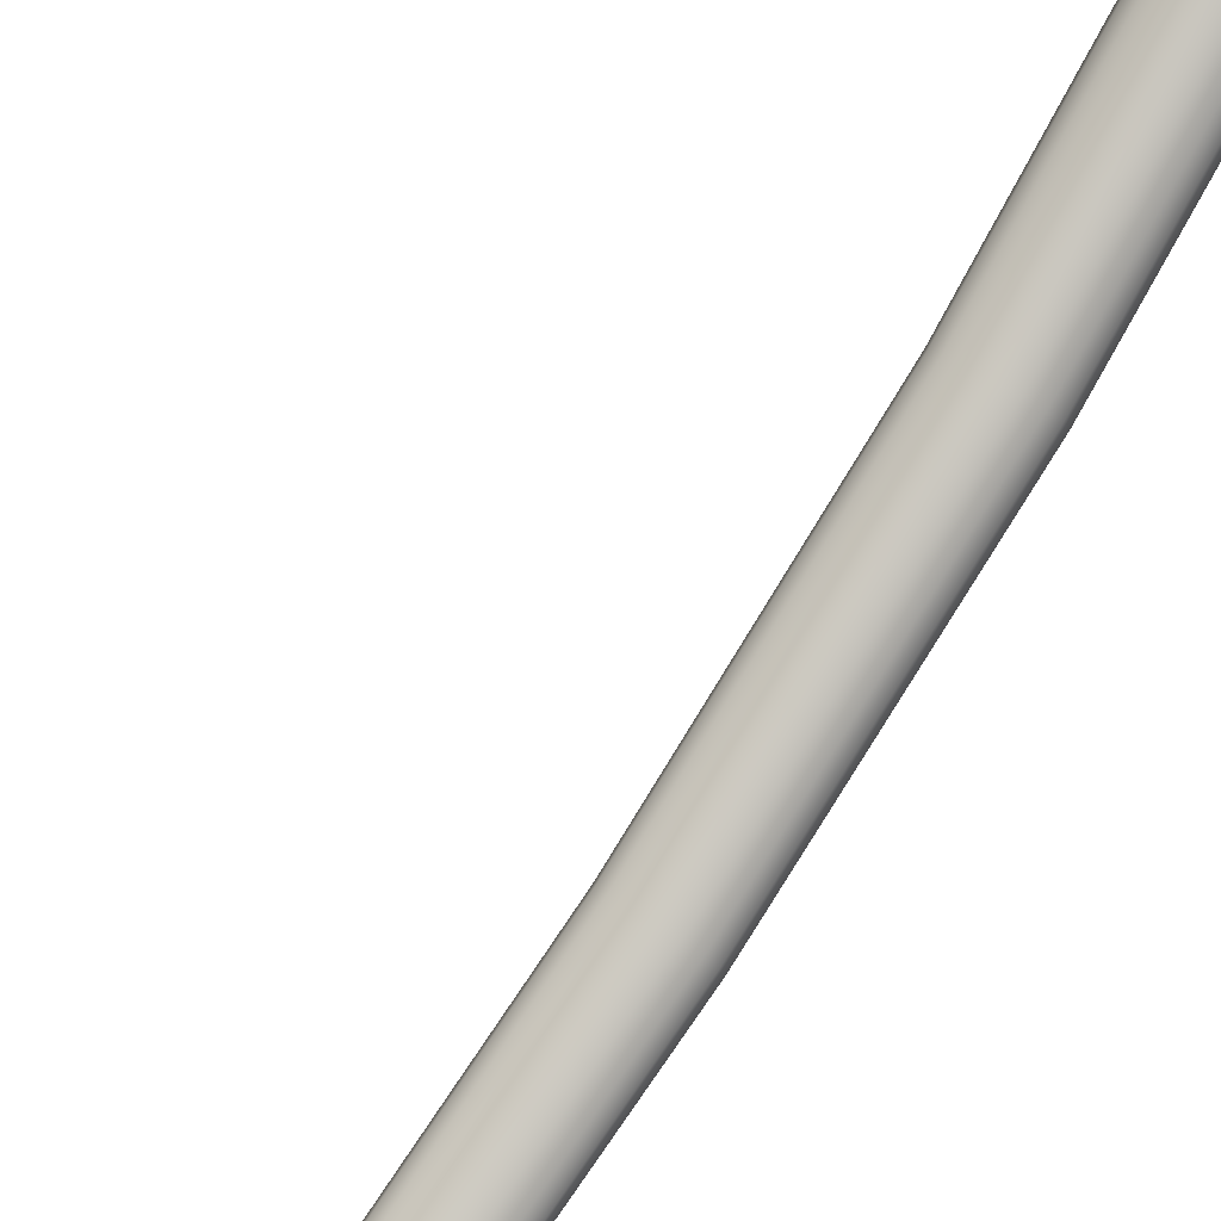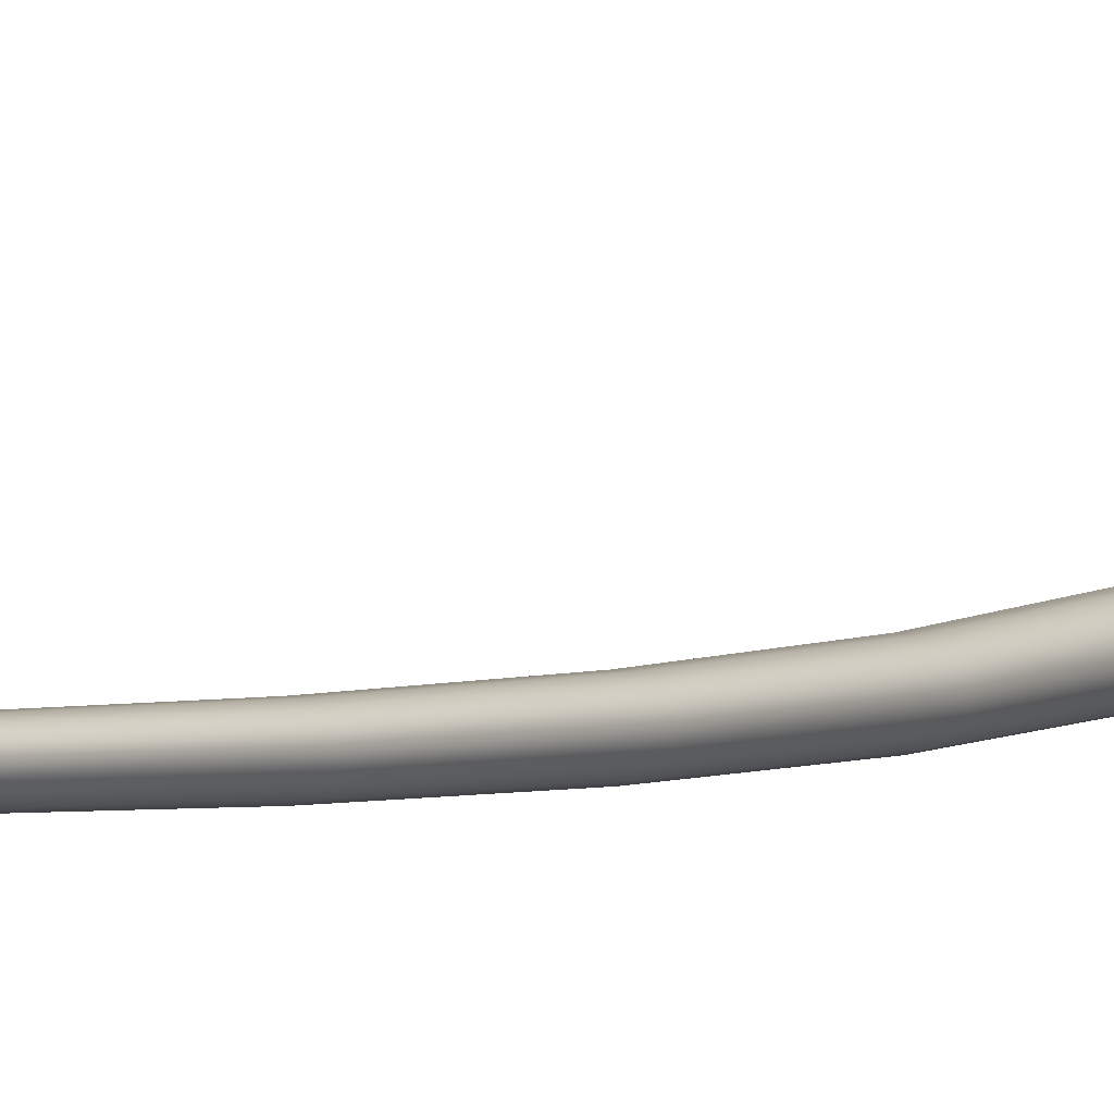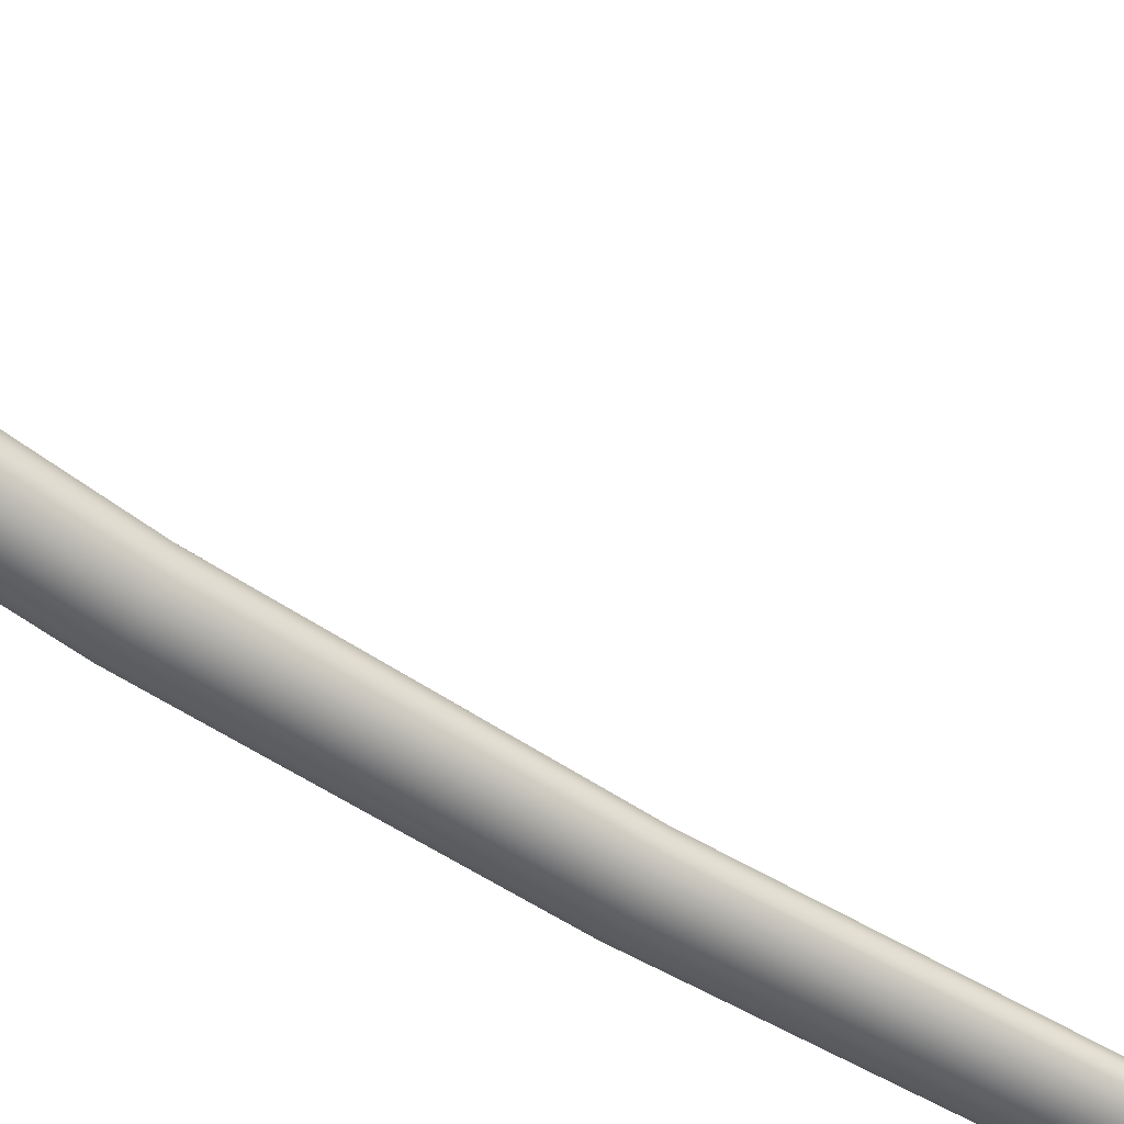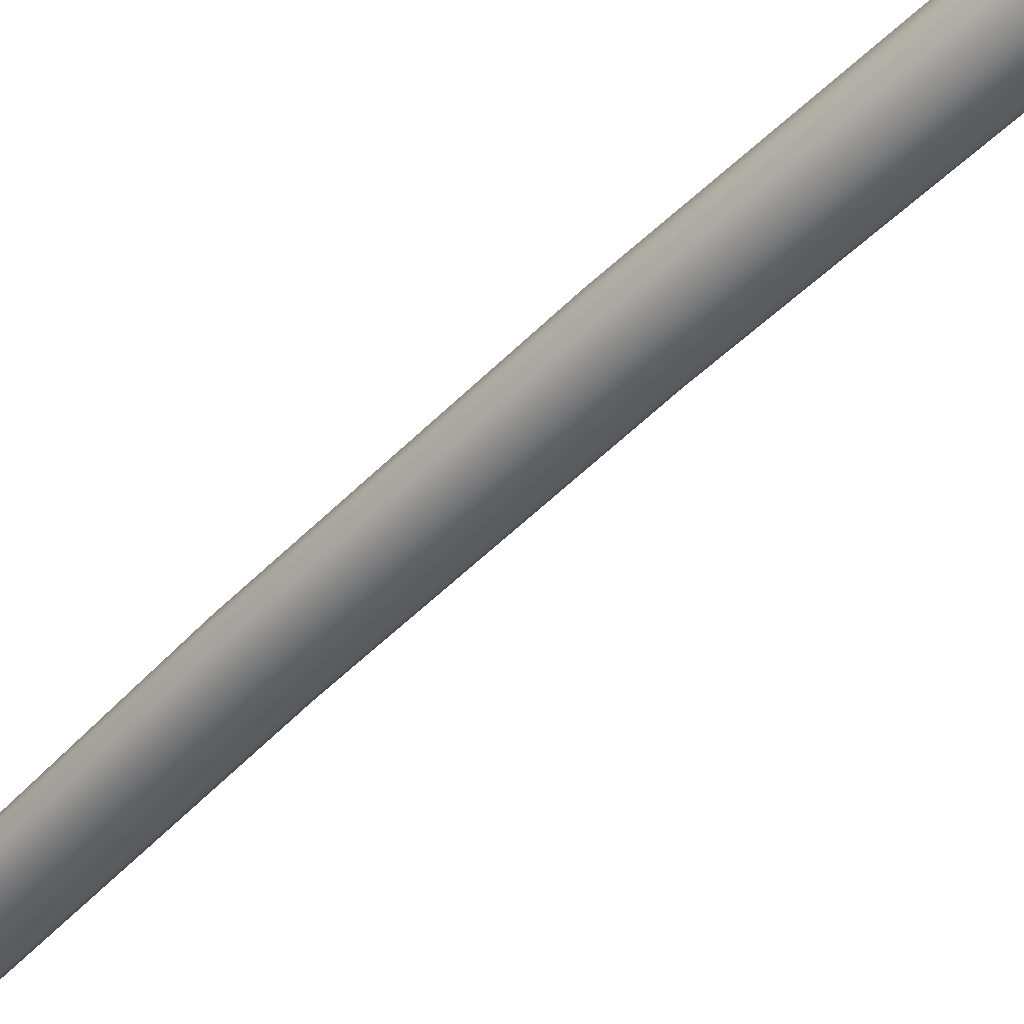
<metadata>
{"format":"obj","ext":"obj","renderer":"f3d","projection":"perspective","resolution":1024,"background":"white","views":[{"elev":79.9,"azim":-143.2,"up":"+Y"},{"elev":-4.5,"azim":-145.3,"up":"+Y"},{"elev":-47.8,"azim":61.6,"up":"+Y"},{"elev":-42.1,"azim":-37.9,"up":"+Y"}]}
</metadata>
<code>
o Cylinder.025
v -0.09169 5.789 7.522
v -0.1208 5.762 7.545
v -0.1631 5.764 7.562
v -0.1938 5.794 7.563
v -0.1949 5.835 7.548
v -0.1658 5.861 7.525
v -0.09277 5.829 7.507
v -0.1235 5.859 7.509
v -0.04841 5.868 7.909
v -0.08213 5.87 7.924
v -0.02568 5.89 7.888
v -0.1071 5.894 7.924
v -0.1087 5.927 7.909
v -0.08594 5.949 7.888
v -0.05222 5.947 7.873
v -0.02726 5.923 7.873
v -0.05801 5.921 7.947
v -0.3079 5.454 4.652
v -0.3222 5.488 5.286
v -0.3067 5.545 6.028
v -0.2219 5.644 6.817
v -0.3302 5.442 4.653
v -0.3479 5.472 5.285
v -0.3353 5.525 6.03
v -0.2512 5.62 6.828
v -0.3611 5.443 4.651
v -0.3833 5.474 5.283
v -0.3745 5.527 6.031
v -0.292 5.622 6.837
v -0.3825 5.457 4.649
v -0.4078 5.491 5.28
v -0.4015 5.549 6.03
v -0.3205 5.649 6.839
v -0.3819 5.474 4.647
v -0.407 5.515 5.279
v -0.4004 5.578 6.028
v -0.3199 5.684 6.832
v -0.3596 5.485 4.647
v -0.3814 5.53 5.279
v -0.3719 5.598 6.026
v -0.2906 5.708 6.821
v -0.3072 5.471 4.651
v -0.3214 5.511 5.284
v -0.3056 5.575 6.026
v -0.2214 5.679 6.81
v -0.3286 5.484 4.648
v -0.3459 5.529 5.282
v -0.3326 5.597 6.025
v -0.2498 5.706 6.812
v -0.3012 5.438 4.364
v -0.04083 5.856 7.771
v -0.08785 5.809 7.513
v -0.3168 5.446 4.653
v -0.3223 5.429 4.364
v -0.06841 5.829 7.795
v -0.3458 5.441 4.652
v -0.3514 5.43 4.363
v -0.1091 5.832 7.813
v -0.3741 5.449 4.65
v -0.3716 5.441 4.362
v -0.1391 5.861 7.813
v -0.3854 5.465 4.648
v -0.371 5.456 4.36
v -0.1407 5.901 7.796
v -0.373 5.481 4.647
v -0.3499 5.465 4.36
v -0.1132 5.927 7.772
v -0.3441 5.487 4.648
v -0.3207 5.464 4.361
v -0.07247 5.925 7.754
v -0.3156 5.479 4.65
v -0.3006 5.453 4.363
v -0.04251 5.895 7.754
v -0.03511 5.906 7.928
v -0.04891 5.893 7.941
v -0.06938 5.894 7.95
v -0.08453 5.909 7.95
v -0.08549 5.929 7.941
v -0.0717 5.943 7.928
v -0.05122 5.941 7.919
v -0.03607 5.926 7.919
v -0.03446 5.876 7.898
v -0.0651 5.865 7.918
v -0.09697 5.88 7.926
v -0.02297 5.906 7.879
v -0.1114 5.911 7.918
v -0.09989 5.941 7.899
v -0.06924 5.952 7.879
v -0.03738 5.937 7.871
v -0.3043 5.462 4.652
v -0.3181 5.5 5.285
v -0.3021 5.56 6.027
v -0.2174 5.662 6.812
v -0.1031 5.772 7.534
v -0.2336 5.629 6.822
v -0.3182 5.533 6.029
v -0.3325 5.478 5.286
v -0.1419 5.759 7.555
v -0.2717 5.618 6.834
v -0.355 5.523 6.03
v -0.3657 5.471 5.284
v -0.1815 5.776 7.565
v -0.3093 5.633 6.84
v -0.391 5.536 6.03
v -0.3982 5.481 5.282
v -0.1987 5.815 7.557
v -0.3244 5.667 6.837
v -0.405 5.564 6.029
v -0.411 5.503 5.279
v -0.1835 5.851 7.537
v -0.3082 5.699 6.827
v -0.3889 5.591 6.027
v -0.3967 5.524 5.279
v -0.1447 5.864 7.516
v -0.2702 5.711 6.816
v -0.3521 5.601 6.026
v -0.3636 5.532 5.28
v -0.1051 5.847 7.506
v -0.2326 5.695 6.81
v -0.3162 5.588 6.026
v -0.331 5.522 5.283
v -0.3148 5.47 4.955
v -0.3222 5.512 5.644
v -0.2739 5.589 6.424
v -0.1586 5.711 7.189
v -0.3386 5.456 4.955
v -0.3496 5.494 5.644
v -0.3031 5.567 6.43
v -0.1877 5.685 7.206
v -0.3715 5.457 4.953
v -0.3873 5.496 5.642
v -0.3433 5.569 6.434
v -0.2292 5.688 7.22
v -0.3943 5.473 4.951
v -0.4133 5.515 5.639
v -0.3709 5.593 6.435
v -0.2586 5.716 7.222
v -0.3937 5.493 4.949
v -0.4124 5.542 5.638
v -0.3699 5.625 6.432
v -0.2587 5.754 7.211
v -0.3699 5.507 4.949
v -0.3851 5.56 5.638
v -0.3407 5.647 6.426
v -0.2296 5.779 7.193
v -0.314 5.49 4.953
v -0.3212 5.538 5.643
v -0.2729 5.621 6.42
v -0.1588 5.749 7.178
v -0.3369 5.506 4.951
v -0.3473 5.558 5.64
v -0.3006 5.645 6.421
v -0.1882 5.777 7.18
v -0.2979 5.445 4.363
v -0.03745 5.875 7.761
v -0.3096 5.433 4.364
v -0.05151 5.839 7.783
v -0.3369 5.428 4.364
v -0.08858 5.826 7.806
v -0.3637 5.435 4.363
v -0.1269 5.844 7.816
v -0.3743 5.449 4.361
v -0.1441 5.881 7.807
v -0.3625 5.462 4.36
v -0.1301 5.917 7.784
v -0.3353 5.466 4.36
v -0.09299 5.93 7.761
v -0.3085 5.459 4.362
v -0.05463 5.913 7.752
v -0.02952 5.914 7.911
v -0.03798 5.892 7.925
v -0.06056 5.884 7.939
v -0.08403 5.894 7.946
v -0.09465 5.917 7.94
v -0.08619 5.939 7.925
v -0.06361 5.947 7.911
v -0.04014 5.937 7.905
v -0.311 5.48 4.954
v -0.3178 5.525 5.644
v -0.2692 5.605 6.422
v -0.1544 5.73 7.182
v -0.1701 5.695 7.198
v -0.2856 5.575 6.427
v -0.3332 5.501 5.644
v -0.3243 5.461 4.955
v -0.2084 5.683 7.214
v -0.3233 5.564 6.432
v -0.3686 5.492 5.643
v -0.3552 5.455 4.954
v -0.2469 5.699 7.223
v -0.3601 5.578 6.435
v -0.4032 5.504 5.641
v -0.3854 5.464 4.952
v -0.2629 5.735 7.218
v -0.3746 5.609 6.434
v -0.4168 5.529 5.639
v -0.3974 5.483 4.95
v -0.2472 5.77 7.202
v -0.3582 5.639 6.429
v -0.4014 5.553 5.638
v -0.3842 5.502 4.948
v -0.2089 5.782 7.185
v -0.3205 5.65 6.423
v -0.3661 5.562 5.639
v -0.3534 5.508 4.949
v -0.1705 5.766 7.177
v -0.2837 5.636 6.42
v -0.3314 5.55 5.642
v -0.323 5.499 4.952
f 1 125 181 52
f 1 52 155 51
f 1 51 157 94
f 1 94 182 125
f 2 129 182 94
f 2 94 157 55
f 2 55 159 98
f 2 98 186 129
f 3 133 186 98
f 3 98 159 58
f 3 58 161 102
f 3 102 190 133
f 4 137 190 102
f 4 102 161 61
f 4 61 163 106
f 4 106 194 137
f 5 141 194 106
f 5 106 163 64
f 5 64 165 110
f 5 110 198 141
f 6 145 198 110
f 6 110 165 67
f 6 67 167 114
f 6 114 202 145
f 7 149 206 118
f 7 118 169 73
f 7 73 155 52
f 7 52 181 149
f 8 153 202 114
f 8 114 167 70
f 8 70 169 118
f 8 118 206 153
f 9 83 159 55
f 9 55 157 82
f 9 82 171 75
f 9 75 172 83
f 10 84 161 58
f 10 58 159 83
f 10 83 172 76
f 10 76 173 84
f 11 82 157 51
f 11 51 155 85
f 11 85 170 74
f 11 74 171 82
f 12 86 163 61
f 12 61 161 84
f 12 84 173 77
f 12 77 174 86
f 13 87 165 64
f 13 64 163 86
f 13 86 174 78
f 13 78 175 87
f 14 88 167 67
f 14 67 165 87
f 14 87 175 79
f 14 79 176 88
f 15 89 169 70
f 15 70 167 88
f 15 88 176 80
f 15 80 177 89
f 16 85 155 73
f 16 73 169 89
f 16 89 177 81
f 16 81 170 85
f 17 76 172 75
f 17 75 171 74
f 17 74 170 81
f 17 81 177 80
f 17 80 176 79
f 17 79 175 78
f 17 78 174 77
f 17 77 173 76
f 18 50 154 90
f 18 90 178 122
f 18 122 185 53
f 18 53 156 50
f 19 122 178 91
f 19 91 179 123
f 19 123 184 97
f 19 97 185 122
f 20 123 179 92
f 20 92 180 124
f 20 124 183 96
f 20 96 184 123
f 21 124 180 93
f 21 93 181 125
f 21 125 182 95
f 21 95 183 124
f 22 54 156 53
f 22 53 185 126
f 22 126 189 56
f 22 56 158 54
f 23 126 185 97
f 23 97 184 127
f 23 127 188 101
f 23 101 189 126
f 24 127 184 96
f 24 96 183 128
f 24 128 187 100
f 24 100 188 127
f 25 128 183 95
f 25 95 182 129
f 25 129 186 99
f 25 99 187 128
f 26 57 158 56
f 26 56 189 130
f 26 130 193 59
f 26 59 160 57
f 27 130 189 101
f 27 101 188 131
f 27 131 192 105
f 27 105 193 130
f 28 131 188 100
f 28 100 187 132
f 28 132 191 104
f 28 104 192 131
f 29 132 187 99
f 29 99 186 133
f 29 133 190 103
f 29 103 191 132
f 30 60 160 59
f 30 59 193 134
f 30 134 197 62
f 30 62 162 60
f 31 134 193 105
f 31 105 192 135
f 31 135 196 109
f 31 109 197 134
f 32 135 192 104
f 32 104 191 136
f 32 136 195 108
f 32 108 196 135
f 33 136 191 103
f 33 103 190 137
f 33 137 194 107
f 33 107 195 136
f 34 63 162 62
f 34 62 197 138
f 34 138 201 65
f 34 65 164 63
f 35 138 197 109
f 35 109 196 139
f 35 139 200 113
f 35 113 201 138
f 36 139 196 108
f 36 108 195 140
f 36 140 199 112
f 36 112 200 139
f 37 140 195 107
f 37 107 194 141
f 37 141 198 111
f 37 111 199 140
f 38 66 164 65
f 38 65 201 142
f 38 142 205 68
f 38 68 166 66
f 39 142 201 113
f 39 113 200 143
f 39 143 204 117
f 39 117 205 142
f 40 143 200 112
f 40 112 199 144
f 40 144 203 116
f 40 116 204 143
f 41 144 199 111
f 41 111 198 145
f 41 145 202 115
f 41 115 203 144
f 42 72 168 71
f 42 71 209 146
f 42 146 178 90
f 42 90 154 72
f 43 146 209 121
f 43 121 208 147
f 43 147 179 91
f 43 91 178 146
f 44 147 208 120
f 44 120 207 148
f 44 148 180 92
f 44 92 179 147
f 45 148 207 119
f 45 119 206 149
f 45 149 181 93
f 45 93 180 148
f 46 69 166 68
f 46 68 205 150
f 46 150 209 71
f 46 71 168 69
f 47 150 205 117
f 47 117 204 151
f 47 151 208 121
f 47 121 209 150
f 48 151 204 116
f 48 116 203 152
f 48 152 207 120
f 48 120 208 151
f 49 152 203 115
f 49 115 202 153
f 49 153 206 119
f 49 119 207 152

</code>
